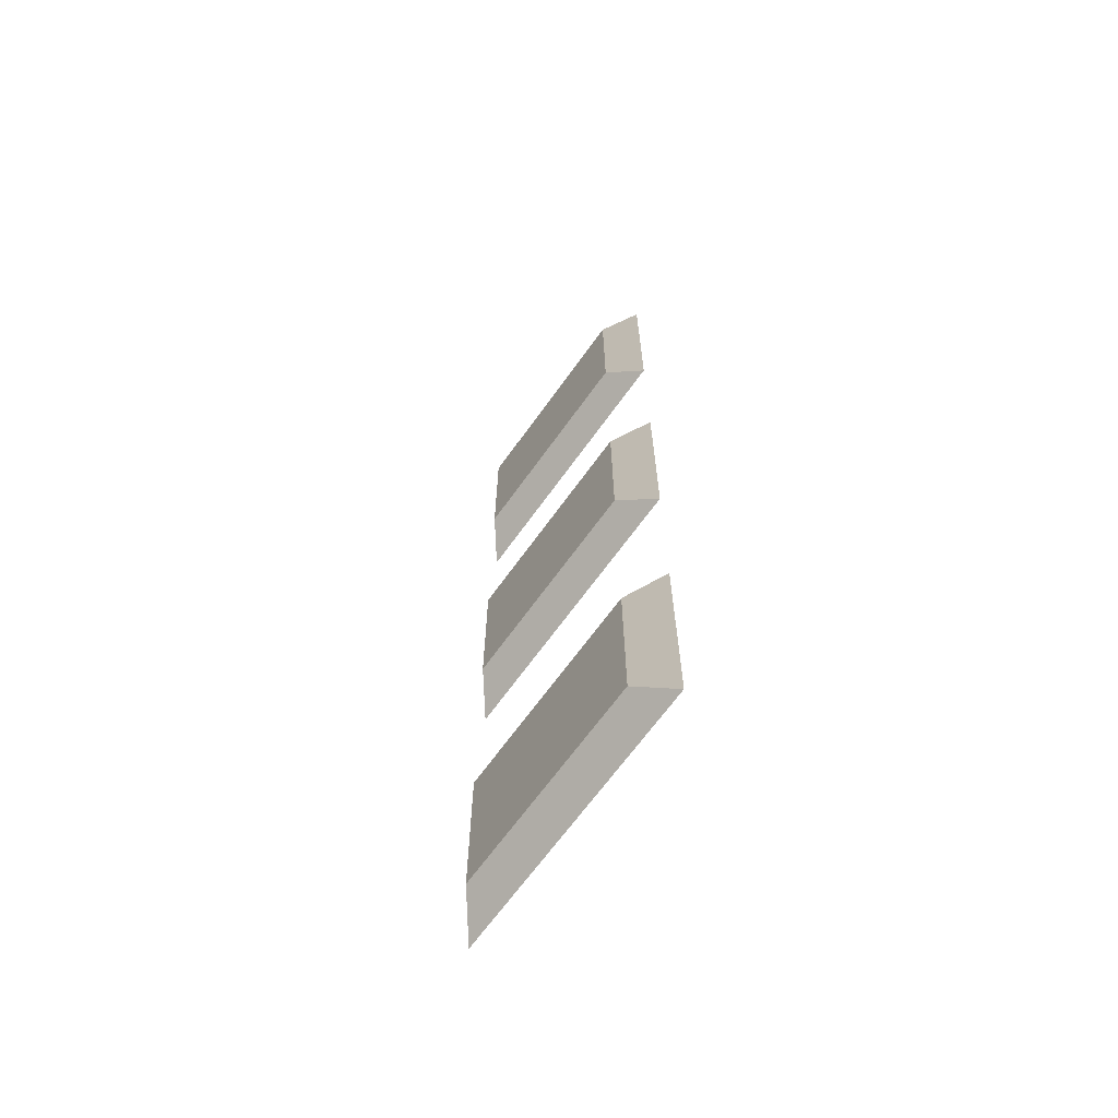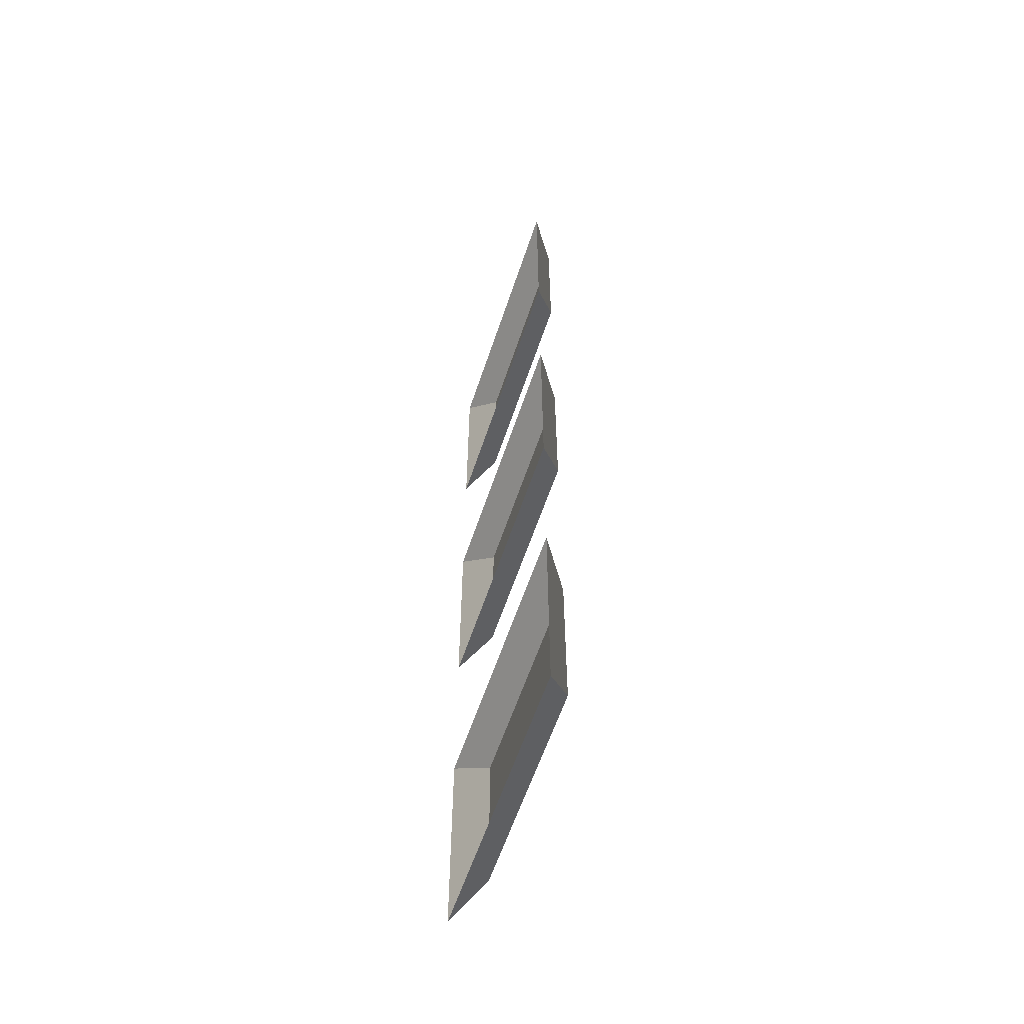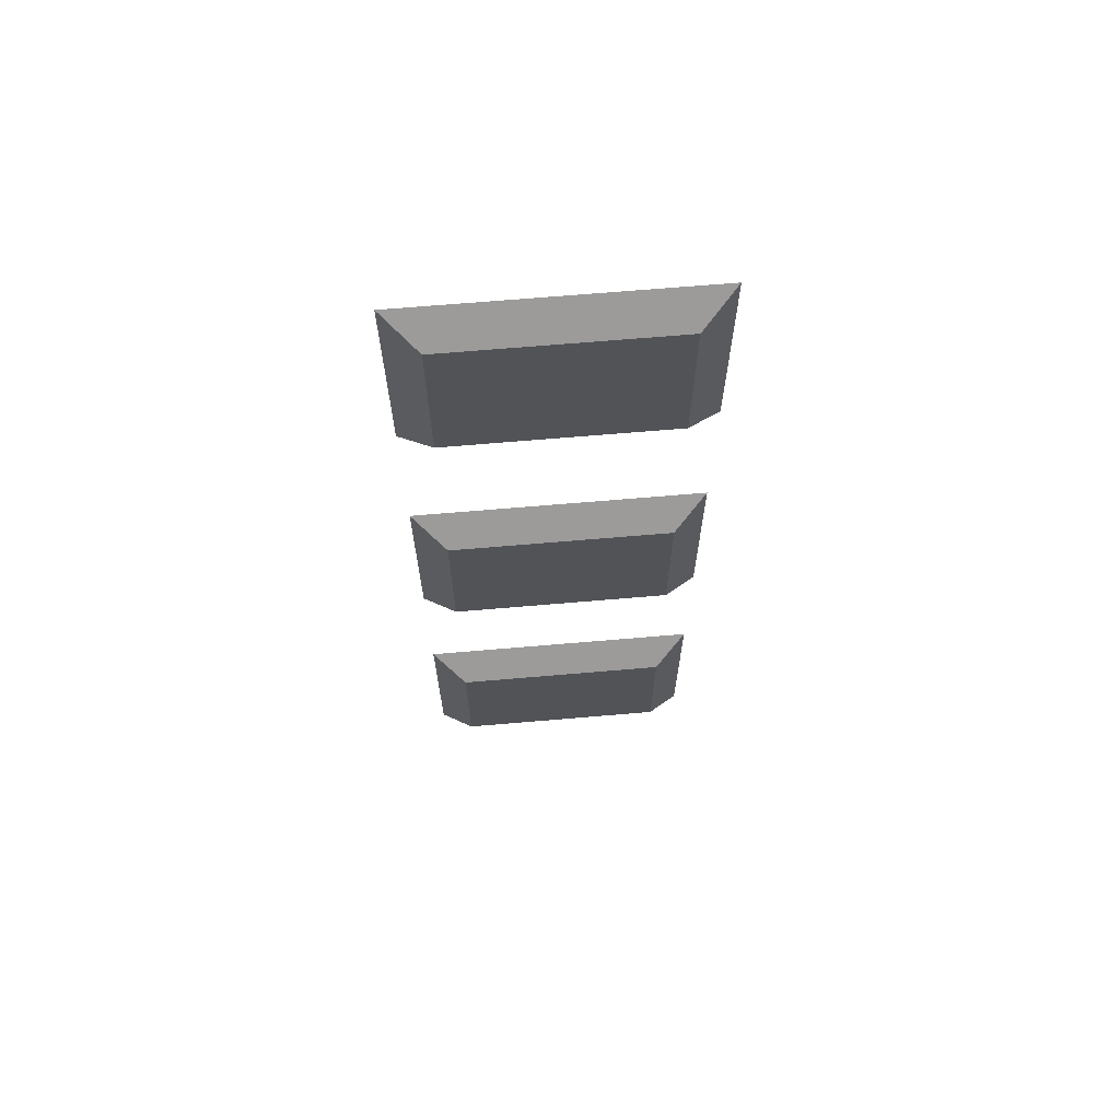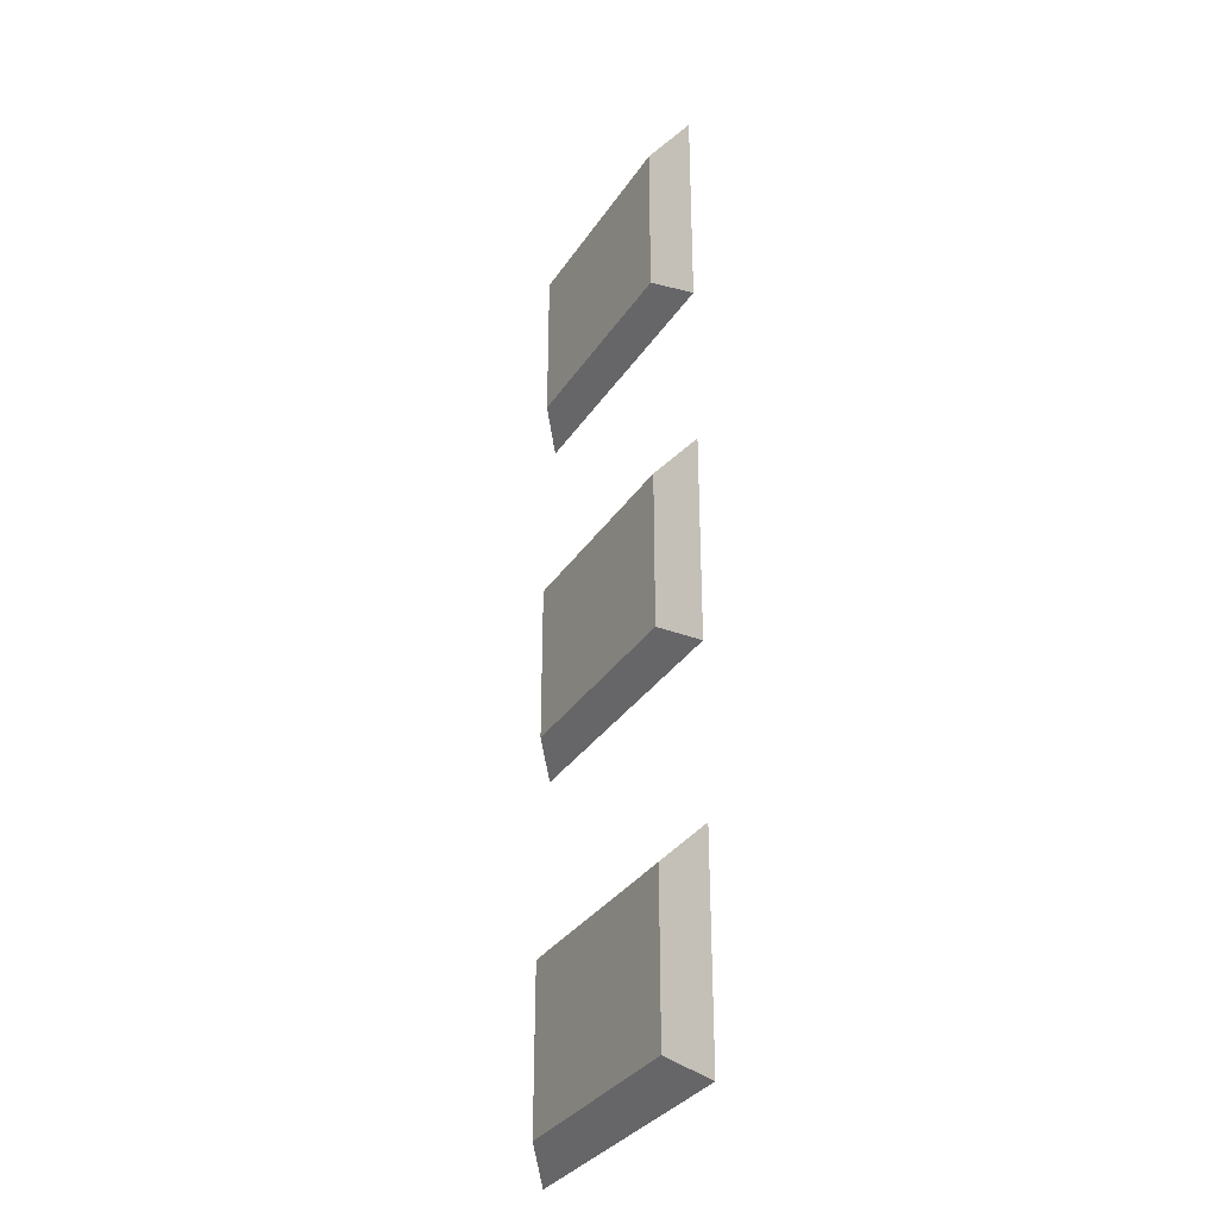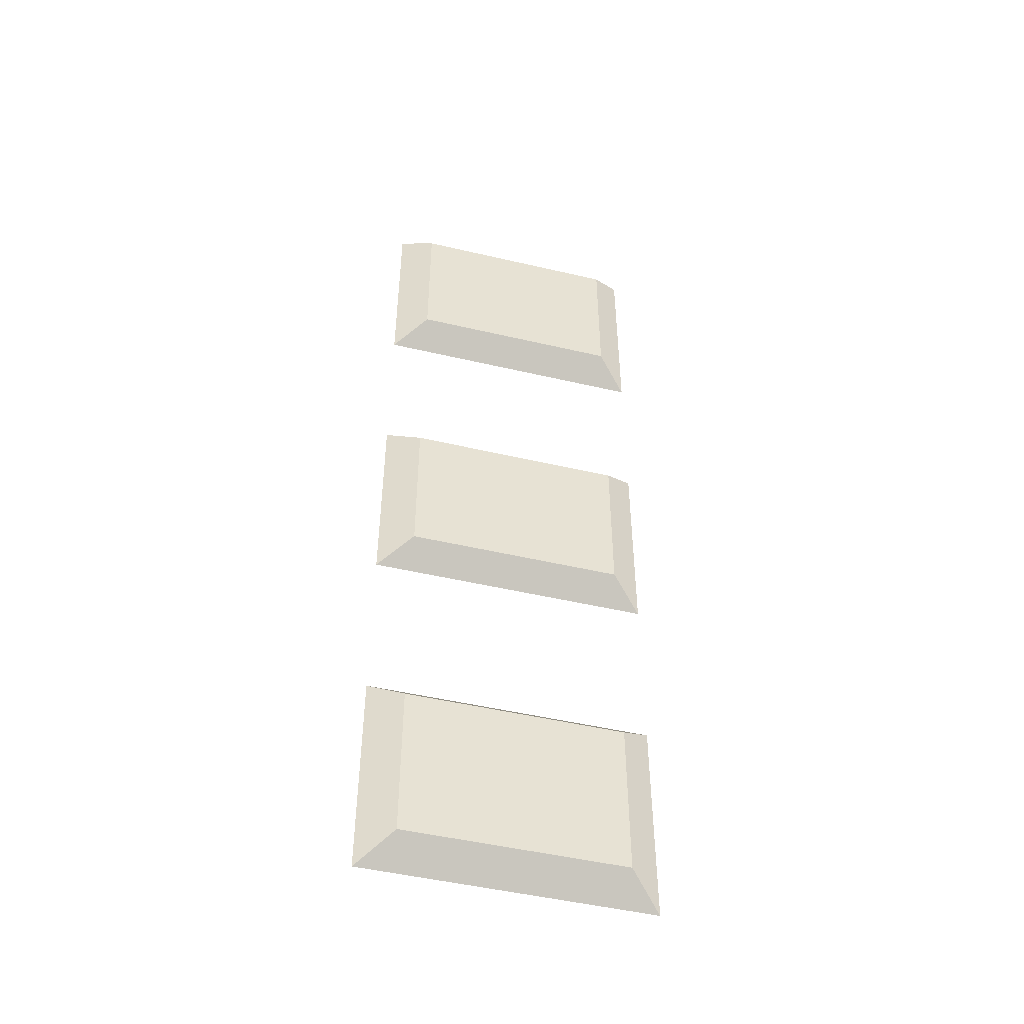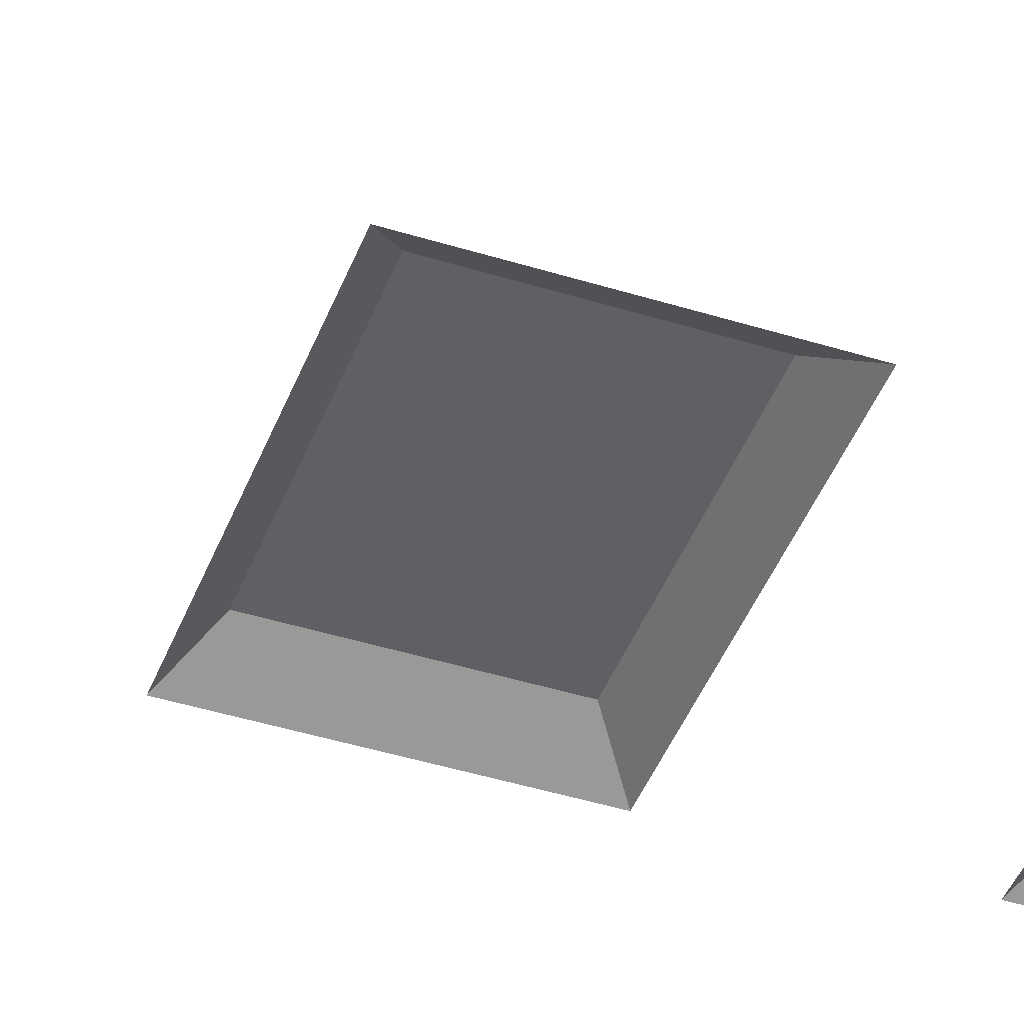
<metadata>
{"format":"obj","ext":"obj","renderer":"f3d","projection":"perspective","resolution":1024,"background":"white","views":[{"elev":-66.8,"azim":-125.6,"up":"+Z"},{"elev":-59.4,"azim":71.7,"up":"+Z"},{"elev":67.5,"azim":175.1,"up":"+Z"},{"elev":-33.1,"azim":-118.4,"up":"+Z"},{"elev":-48.8,"azim":165.4,"up":"+Z"},{"elev":-43.6,"azim":-110.2,"up":"+Y"}]}
</metadata>
<code>
v 36 9 21
v 36 9 -33
v -36 9 -33
v -36 9 -33
v -36 9 21
v 36 9 21
v 36 9 -33
v 47 0 -41
v -47 0 -41
v -47 0 -41
v -36 9 -33
v 36 9 -33
v 36 9 21
v 47 0 30
v 47 0 -41
v 47 0 -41
v 36 9 -33
v 36 9 21
v -36 9 21
v -47 0 30
v 47 0 30
v 47 0 30
v 36 9 21
v -36 9 21
v -36 9 -33
v -47 0 -41
v -47 0 30
v -47 0 30
v -36 9 21
v -36 9 -33
v 36 9 -107
v 36 9 -161
v -36 9 -161
v -36 9 -161
v -36 9 -107
v 36 9 -107
v 36 9 -161
v 47 0 -170
v -47 0 -170
v -47 0 -170
v -36 9 -161
v 36 9 -161
v 36 9 -107
v 47 0 -98
v 47 0 -170
v 47 0 -170
v 36 9 -161
v 36 9 -107
v -36 9 -107
v -47 0 -98
v 47 0 -98
v 47 0 -98
v 36 9 -107
v -36 9 -107
v -36 9 -161
v -47 0 -170
v -47 0 -98
v -47 0 -98
v -36 9 -107
v -36 9 -161
v 36 9 151
v 36 9 96
v -36 9 96
v -36 9 96
v -36 9 151
v 36 9 151
v 36 9 96
v 47 0 87
v -47 0 87
v -47 0 87
v -36 9 96
v 36 9 96
v 36 9 151
v 47 0 160
v 47 0 87
v 47 0 87
v 36 9 96
v 36 9 151
v -36 9 151
v -47 0 160
v 47 0 160
v 47 0 160
v 36 9 151
v -36 9 151
v -36 9 96
v -47 0 87
v -47 0 160
v -47 0 160
v -36 9 151
v -36 9 96
f 1 2 3
f 4 5 6
f 7 8 9
f 10 11 12
f 13 14 15
f 16 17 18
f 19 20 21
f 22 23 24
f 25 26 27
f 28 29 30
f 31 32 33
f 34 35 36
f 37 38 39
f 40 41 42
f 43 44 45
f 46 47 48
f 49 50 51
f 52 53 54
f 55 56 57
f 58 59 60
f 61 62 63
f 64 65 66
f 67 68 69
f 70 71 72
f 73 74 75
f 76 77 78
f 79 80 81
f 82 83 84
f 85 86 87
f 88 89 90

</code>
